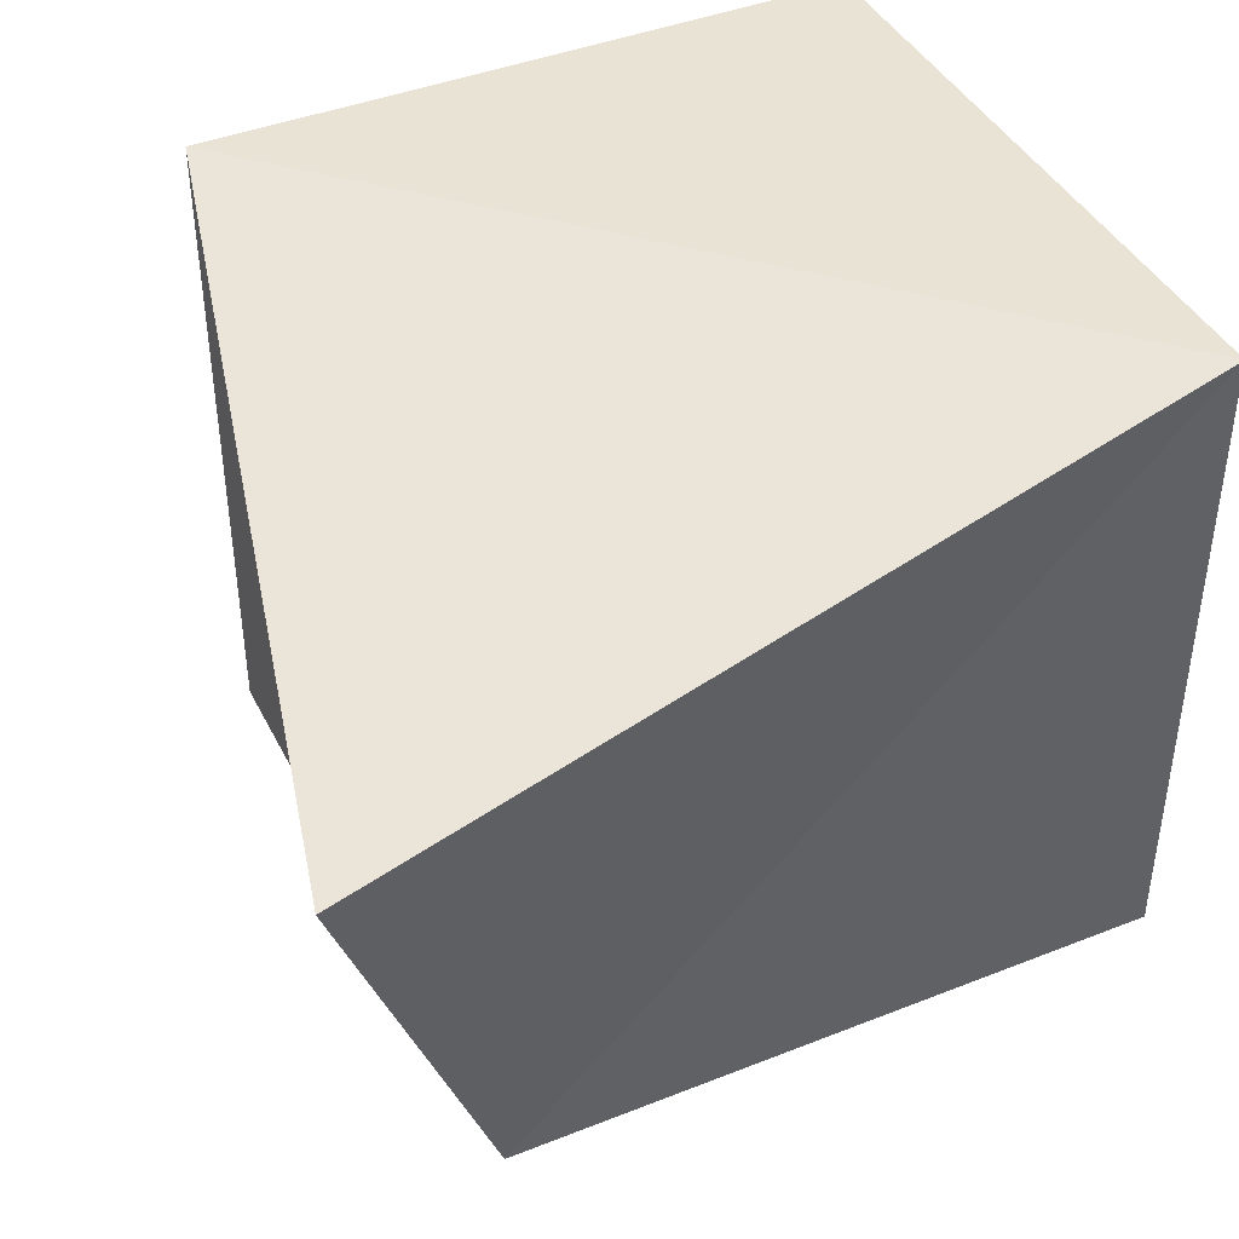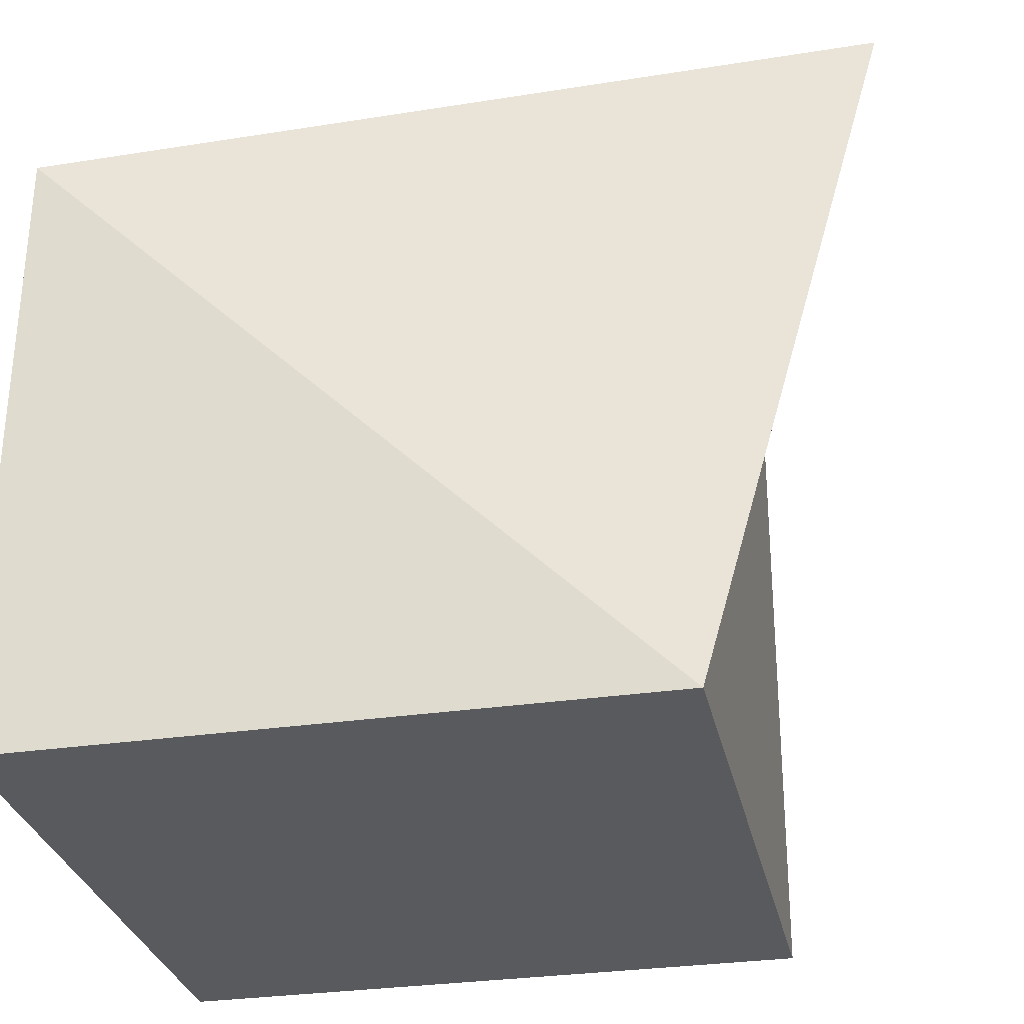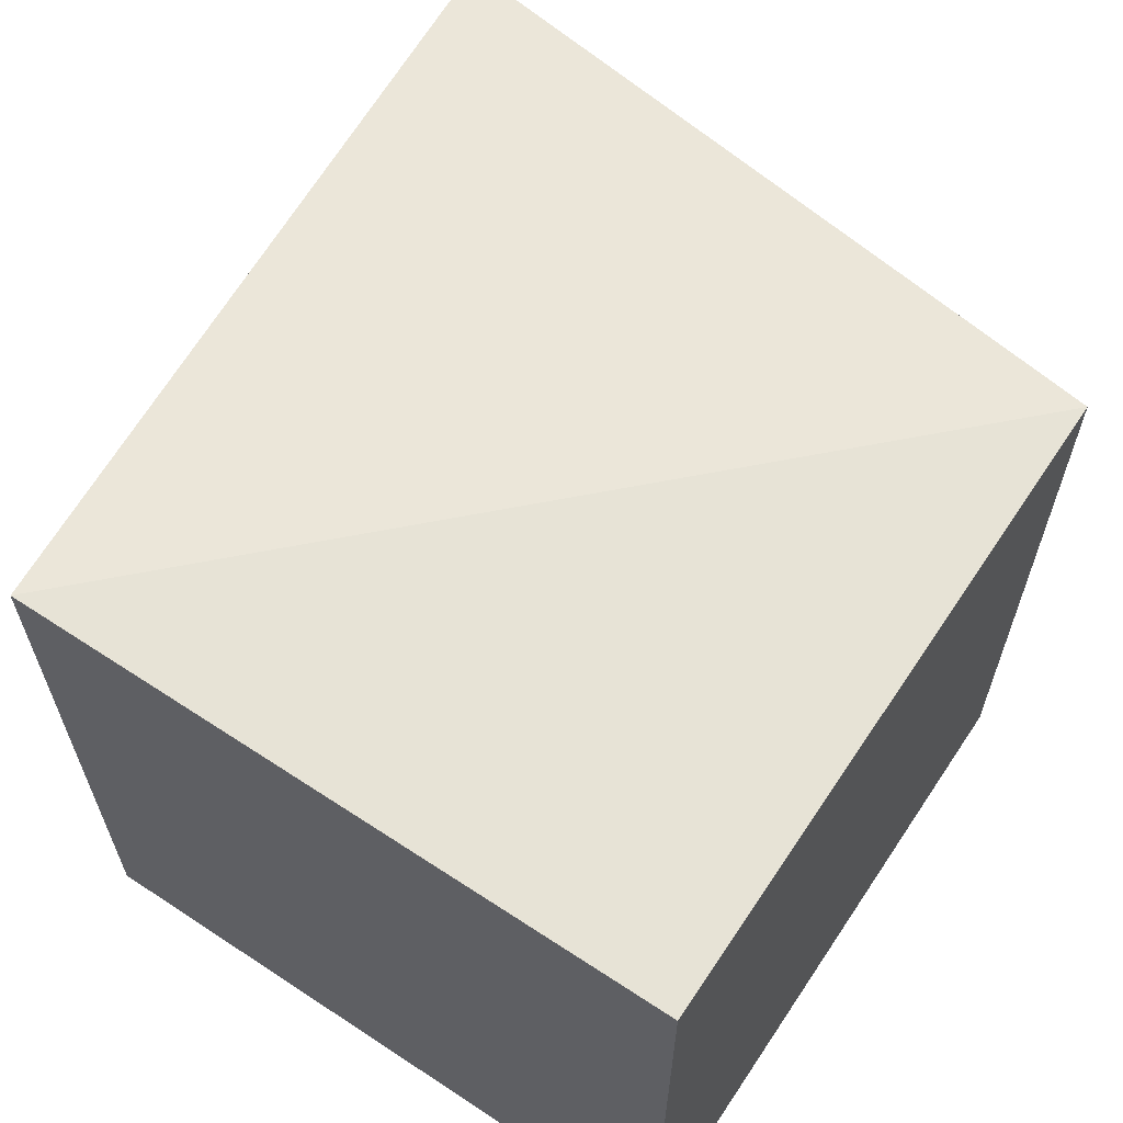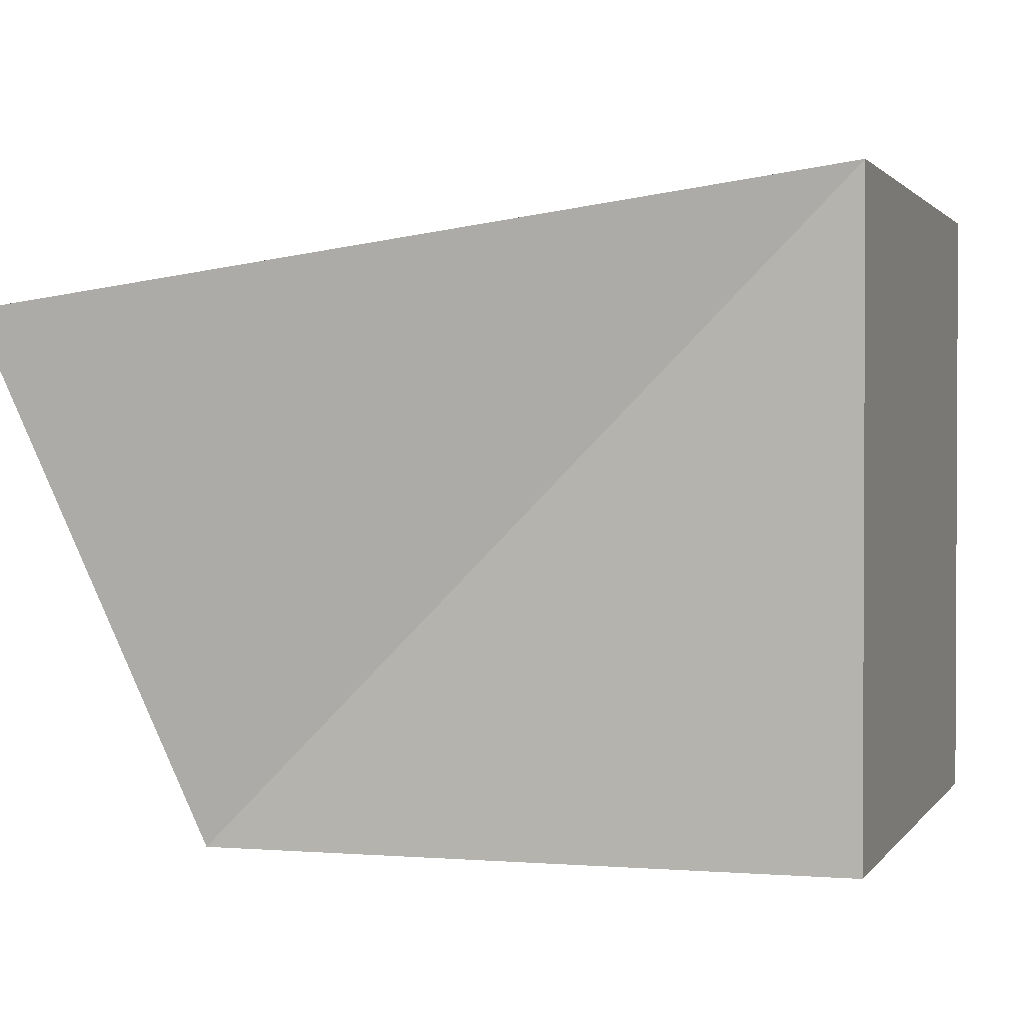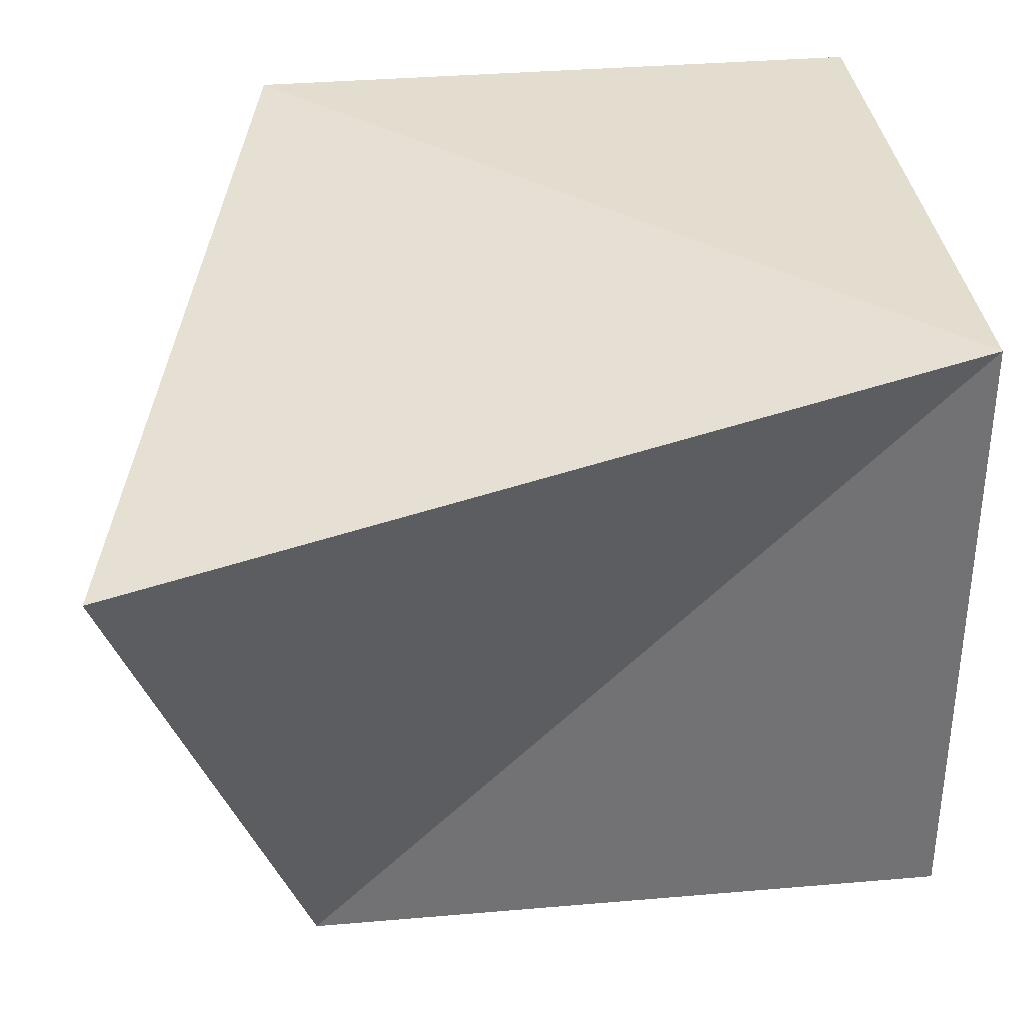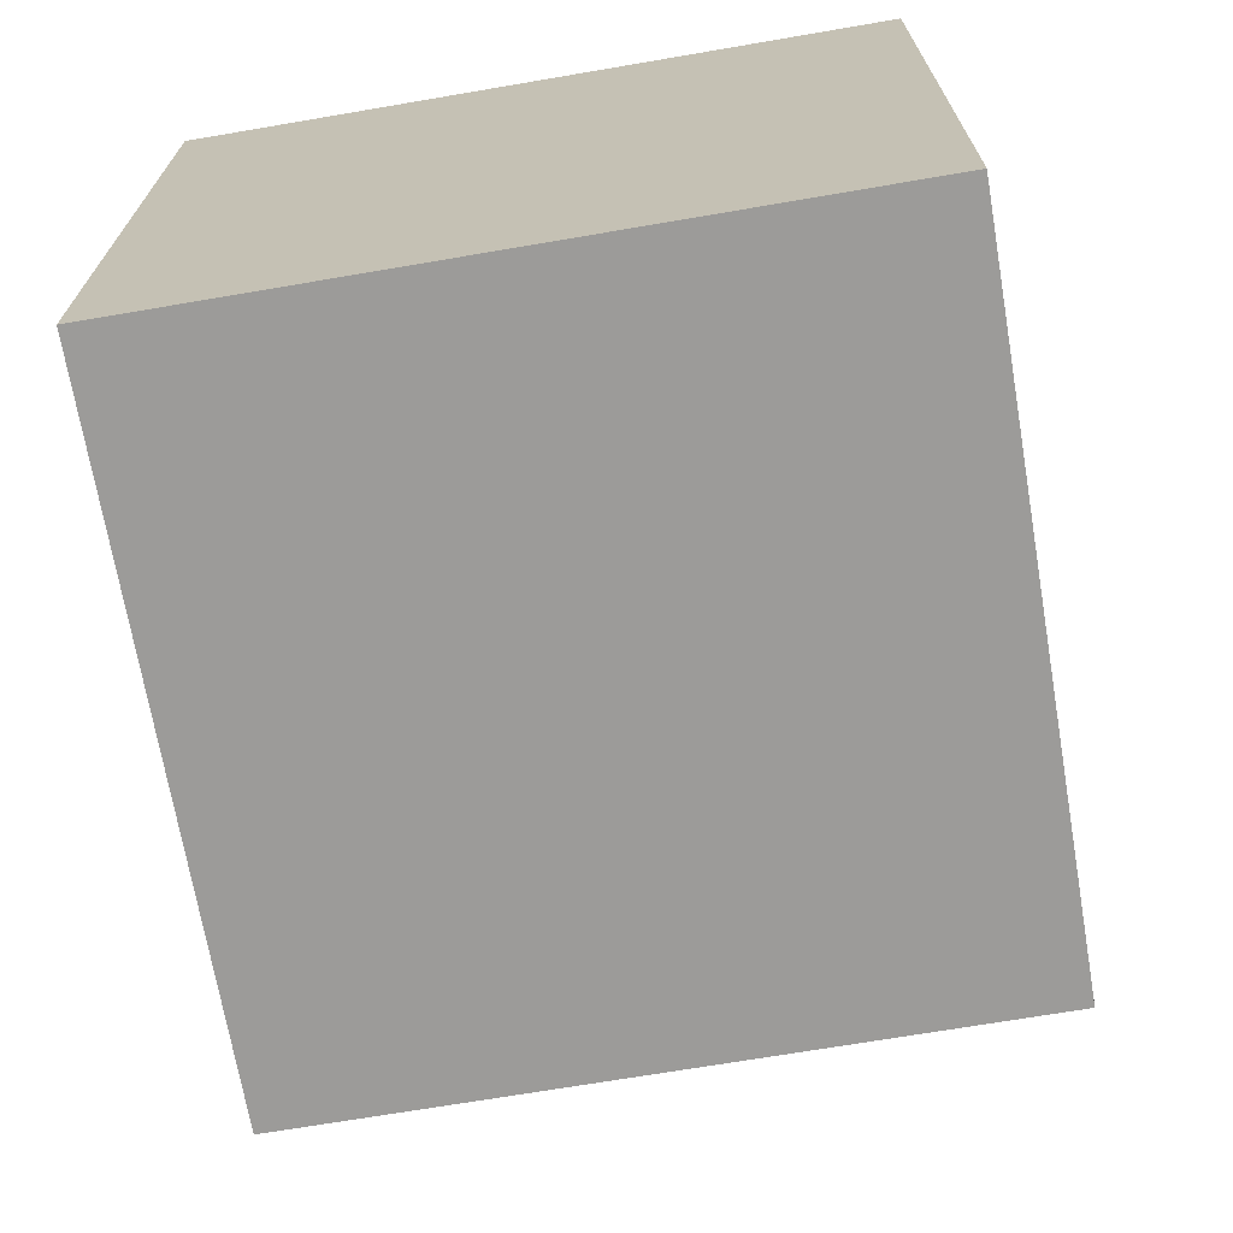
<metadata>
{"format":"obj","ext":"obj","renderer":"f3d","projection":"perspective","resolution":1024,"background":"white","views":[{"elev":42.1,"azim":154.4,"up":"+Z"},{"elev":-30.5,"azim":12.1,"up":"+Y"},{"elev":62.6,"azim":-56.3,"up":"+Z"},{"elev":1.5,"azim":-162.2,"up":"+Z"},{"elev":34.8,"azim":173.4,"up":"+Z"},{"elev":-69.7,"azim":-80.3,"up":"+Y"}]}
</metadata>
<code>
o Cube
v 1 -1 -1
v 1 -1 1
v -1 -1 1
v -1 -1 -1
v 1.01 0.9832 -1.015
v 1.576 1.37 0.6088
v -1 1 1
v -1 1 -1
f 2 4 1
f 5 7 6
f 5 2 1
f 2 7 3
f 3 8 4
f 5 4 8
f 2 3 4
f 5 8 7
f 5 6 2
f 2 6 7
f 3 7 8
f 5 1 4

</code>
